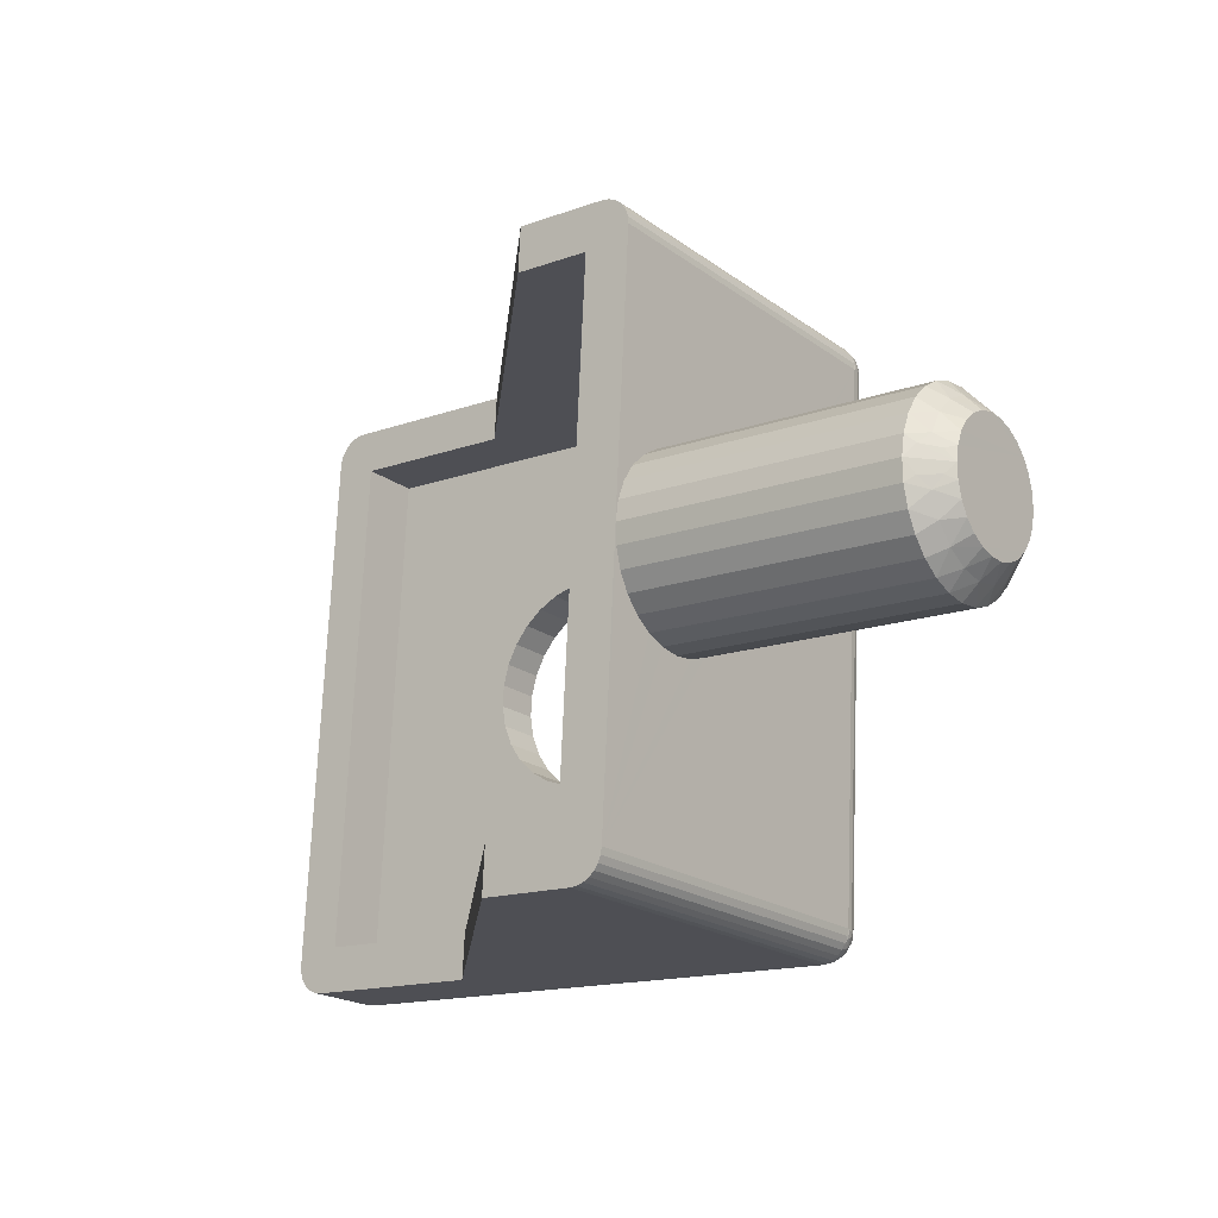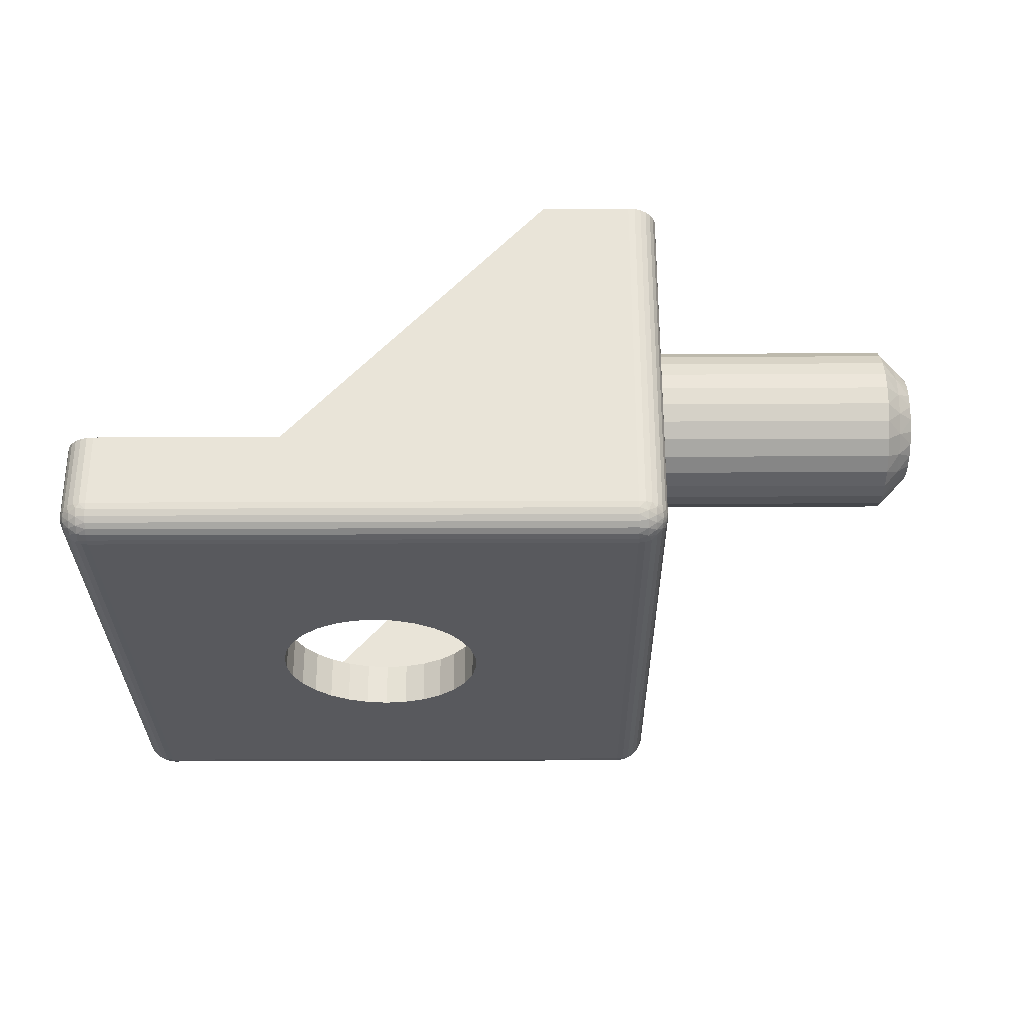
<metadata>
{"format":"obj","ext":"obj","renderer":"f3d","projection":"perspective","resolution":1024,"background":"white","views":[{"elev":-20.2,"azim":37.3,"up":"+Y"},{"elev":-30.0,"azim":-2.6,"up":"+Z"}]}
</metadata>
<code>
v 368.5 407.4 -107
v 368 407.3 -107.7
v 368.1 407.9 -107.3
v 368.1 408.3 -106.9
v 368.6 408 -106.5
v 369 407.3 -106.5
v 368.5 406.7 -107.4
v 369 406.9 -106.8
v 369 406.4 -106.9
v 368 406.7 -107.9
v 368.7 406.3 -102.8
v 369 405.9 -103
v 369 406.4 -103.1
v 368.5 406.7 -102.6
v 368.2 406.4 -102.3
v 368 406.7 -102.1
v 368 406 -102
v 368.7 406.3 -107.2
v 369 405.9 -107
v 368.2 406.4 -107.7
v 368 406 -108
v 369 406.9 -103.2
v 368 407.3 -102.3
v 368.5 407.4 -103
v 369 407.3 -103.5
v 368.1 407.9 -102.7
v 368.6 408 -103.5
v 369.1 407.6 -103.9
v 369.1 407.8 -104.3
v 368.1 408.3 -103.1
v 368.1 408.7 -103.7
v 368.6 408.3 -104.2
v 369.1 407.9 -104.8
v 368.1 408.9 -104.3
v 368.6 408.5 -105
v 369.1 407.9 -105.2
v 368.1 409 -105
v 368.1 408.9 -105.7
v 368.6 408.3 -105.8
v 369.1 407.8 -105.7
v 368.1 408.7 -106.3
v 369.1 407.6 -106.1
v 348.8 403.5 -113.5
v 349.5 403.5 -113.5
v 348.8 403.5 -115
v 349.5 403.5 -115
v 350.2 403.7 -113.5
v 350.2 403.7 -115
v 350.9 404.1 -113.5
v 350.9 404.1 -115
v 351.5 404.5 -113.5
v 351.5 404.5 -115
v 351.9 405.1 -113.5
v 351.9 405.1 -115
v 352.3 405.7 -113.5
v 352.3 405.7 -115
v 352.4 406.4 -113.5
v 352.4 406.4 -115
v 352.5 407.2 -113.5
v 352.5 407.2 -115
v 352.4 407.9 -113.5
v 352.4 407.9 -115
v 352.1 408.6 -113.5
v 352.1 408.6 -115
v 351.7 409.2 -113.5
v 351.7 409.2 -115
v 351.2 409.7 -113.5
v 351.2 409.7 -115
v 350.6 410.1 -113.5
v 350.6 410.1 -115
v 349.9 410.4 -113.5
v 349.9 410.4 -115
v 349.2 410.5 -113.5
v 349.2 410.5 -115
v 359 407.1 -102.1
v 359 406.5 -102
v 359 407.8 -102.3
v 359.1 408.3 -102.7
v 359.1 408.8 -103.1
v 359.1 409.2 -103.7
v 359.1 409.4 -104.3
v 359.1 409.5 -105
v 359.1 409.4 -105.7
v 359.1 409.2 -106.3
v 359.1 408.8 -106.9
v 359.1 408.3 -107.3
v 359 407.8 -107.7
v 359 407.1 -107.9
v 359 406.5 -108
v 340.5 417.4 -111.5
v 346.7 417.1 -111.5
v 340.5 417.4 -114
v 358.5 416.5 -114
v 355.5 416.7 -102
v 358.5 416.5 -102
v 338.5 398.5 -111.5
v 339.5 416.5 -111.5
v 338.5 398.5 -114
v 339.5 416.5 -114
v 357.5 396.5 -102
v 354.5 396.7 -102
v 357.5 396.5 -114
v 345.6 397.2 -111.5
v 339.5 397.5 -114
v 339.5 397.5 -111.5
v 359.4 415.5 -114
v 359.4 415.4 -102
v 358.5 397.5 -102
v 358.9 405.8 -102.1
v 358.5 397.5 -114
v 358.9 404.6 -107.3
v 358.9 404.1 -106.9
v 358.8 403.8 -106.3
v 358.9 405.2 -107.7
v 358.9 405.8 -107.9
v 358.8 403.5 -105.7
v 358.8 403.5 -105
v 358.8 403.5 -104.3
v 358.8 403.8 -103.7
v 358.9 404.1 -103.1
v 358.9 404.6 -102.7
v 358.9 405.2 -102.3
v 357.5 397.5 -115
v 348.4 410.4 -115
v 340.5 416.5 -115
v 347.7 410.3 -115
v 347.1 409.9 -115
v 346.5 409.5 -115
v 346.1 408.9 -115
v 345.7 408.2 -115
v 345.5 407.5 -115
v 345.5 406.8 -115
v 339.5 398.5 -115
v 358.5 415.5 -115
v 347.4 403.9 -115
v 346.8 404.3 -115
v 348.1 403.6 -115
v 346.3 404.8 -115
v 345.9 405.4 -115
v 345.6 406.1 -115
v 357 398 -102
v 357.7 396.5 -102
v 357.9 396.6 -102
v 358.1 396.7 -102
v 358.3 396.9 -102
v 358.4 397 -102
v 358.5 397.2 -102
v 354.5 398.2 -102
v 357.9 415 -102
v 359.4 415.7 -102
v 359.4 415.9 -102
v 359.3 416.1 -102
v 359.1 416.2 -102
v 358.9 416.4 -102
v 358.7 416.5 -102
v 355.4 415.2 -102
v 357 398.1 -113.5
v 345.7 398.6 -111.5
v 340.1 398.9 -113.5
v 340.1 398.9 -111.5
v 357.9 415 -113.5
v 346.6 415.6 -111.5
v 340.9 415.9 -113.5
v 340.9 415.9 -111.5
v 348.4 410.4 -113.5
v 347.7 410.3 -113.5
v 347.1 409.9 -113.5
v 346.5 409.5 -113.5
v 346.1 408.9 -113.5
v 345.7 408.2 -113.5
v 345.5 407.5 -113.5
v 345.5 406.8 -113.5
v 347.4 403.9 -113.5
v 346.8 404.3 -113.5
v 348.1 403.6 -113.5
v 346.3 404.8 -113.5
v 345.9 405.4 -113.5
v 345.6 406.1 -113.5
v 339.1 397.6 -111.5
v 338.9 397.7 -111.5
v 339.3 397.5 -111.5
v 338.7 397.9 -111.5
v 338.6 398.1 -111.5
v 338.5 398.3 -111.5
v 340.3 417.4 -111.5
v 339.5 416.7 -111.5
v 340.1 417.4 -111.5
v 339.6 416.9 -111.5
v 339.9 417.3 -111.5
v 339.7 417.1 -111.5
v 367.9 405.3 -107.9
v 367.9 404.7 -107.7
v 367.9 404.1 -107.3
v 367.8 403.6 -106.9
v 367.8 403.3 -106.3
v 367.8 403.1 -105.7
v 367.8 403 -105
v 367.8 403.1 -104.3
v 367.8 403.3 -103.7
v 367.8 403.6 -103.1
v 367.9 404.1 -102.7
v 367.9 404.7 -102.3
v 367.9 405.3 -102.1
v 368.9 404.1 -104.3
v 368.9 404.6 -103.5
v 368.9 404.3 -103.9
v 368.9 405.5 -103.1
v 368.9 404.1 -105.7
v 368.9 404 -104.8
v 368.9 404 -105.2
v 368.9 404.6 -106.5
v 368.9 405 -103.2
v 368.9 404.3 -106.1
v 368.9 405.5 -106.9
v 368.9 405 -106.8
v 368.4 404.5 -103
v 368.4 403.9 -103.5
v 368.4 405.2 -102.6
v 368.7 405.6 -107.2
v 368.4 405.2 -107.4
v 368.2 405.5 -107.7
v 368.7 405.6 -102.8
v 368.2 405.5 -102.3
v 368.4 404.5 -107
v 368.4 403.9 -106.5
v 368.3 403.6 -105.8
v 368.3 403.5 -105
v 368.3 403.6 -104.2
v 339.3 397.5 -114
v 339.1 397.6 -114
v 338.9 397.7 -114
v 338.7 397.9 -114
v 338.6 398.1 -114
v 338.5 398.3 -114
v 338.9 397.7 -114.3
v 339.2 397.6 -114.2
v 338.9 397.9 -114.5
v 339.2 397.6 -114.4
v 338.7 398.1 -114.4
v 338.9 398 -114.7
v 338.7 398.3 -114.5
v 339.3 398.5 -115
v 339.5 398.3 -115
v 338.6 398.4 -114.3
v 338.6 398.5 -114.2
v 338.6 398.5 -114.4
v 338.7 398.4 -114.6
v 338.7 398 -114.3
v 338.6 398.3 -114.3
v 338.7 397.9 -114.1
v 338.6 398.3 -114.2
v 338.6 398.2 -114.1
v 338.5 398.5 -114.2
v 339.5 397.5 -114.2
v 338.5 398.5 -114.1
v 338.5 398.4 -114.1
v 339.2 398.3 -114.9
v 339.1 398.5 -114.9
v 339.2 398.1 -114.9
v 339.5 398 -114.9
v 339.5 397.9 -114.8
v 339.2 397.8 -114.7
v 339.5 397.7 -114.6
v 338.9 398.3 -114.8
v 338.9 398.5 -114.8
v 339.5 397.6 -114.4
v 338.8 398.5 -114.6
v 339.5 416.7 -114
v 339.6 416.9 -114
v 339.7 417.1 -114
v 339.9 417.3 -114
v 340.1 417.4 -114
v 340.3 417.4 -114
v 339.5 416.5 -114.2
v 339.6 416.5 -114.4
v 339.7 416.5 -114.6
v 339.9 416.5 -114.8
v 340 416.5 -114.9
v 340.3 416.5 -115
v 357.5 396.6 -114.2
v 357.5 396.6 -114.4
v 357.5 396.8 -114.6
v 357.5 396.9 -114.8
v 357.5 397.1 -114.9
v 357.5 397.3 -115
v 358.5 397.3 -114
v 358.4 397.1 -114
v 358.3 396.9 -114
v 358.1 396.7 -114
v 357.9 396.6 -114
v 357.7 396.5 -114
v 339.9 416.7 -114.8
v 339.9 417 -114.6
v 340.2 416.9 -114.8
v 340.2 416.6 -114.9
v 339.7 416.9 -114.4
v 339.9 417.1 -114.5
v 339.7 417 -114.3
v 340.5 417.4 -114.2
v 339.5 416.8 -114.1
v 339.7 417.1 -114.1
v 339.7 416.8 -114.5
v 339.5 416.7 -114.2
v 339.7 416.6 -114.6
v 339.5 416.7 -114.2
v 339.5 416.6 -114.3
v 339.5 416.7 -114
v 340.5 416.7 -115
v 339.5 416.6 -114.1
v 339.5 416.6 -114.1
v 340.2 417.4 -114.1
v 340.2 417.3 -114.4
v 340.5 417.4 -114.4
v 340.5 417.2 -114.6
v 340.2 417.1 -114.7
v 340.5 417.1 -114.8
v 339.9 417.2 -114.2
v 340.5 416.9 -114.9
v 358.1 396.9 -114.6
v 358.1 397.1 -114.7
v 358.3 397.1 -114.5
v 357.8 397.2 -114.9
v 357.7 397.5 -115
v 357.9 397.5 -114.9
v 358.1 397.4 -114.8
v 358.1 396.8 -114.4
v 358.3 397 -114.4
v 358.3 396.9 -114.2
v 357.8 397 -114.8
v 358.1 396.7 -114.1
v 357.8 396.7 -114.6
v 357.8 396.6 -114.3
v 358.5 397.4 -114.2
v 358.5 397.5 -114.2
v 358.5 397.3 -114.3
v 358.5 397.4 -114.3
v 358.5 397.3 -114.1
v 358.4 397.2 -114.1
v 358.4 397.2 -114.2
v 358.4 397.3 -114.2
v 358.5 397.4 -114.1
v 358.4 397.5 -114.4
v 358.3 397.3 -114.6
v 358.3 397.5 -114.6
v 358.1 397.5 -114.8
v 358.5 416.5 -114.2
v 358.5 416.4 -114.4
v 358.5 416.3 -114.6
v 358.5 416.1 -114.8
v 358.5 415.9 -114.9
v 358.5 415.7 -115
v 359.4 415.5 -114.2
v 359.4 415.5 -114.4
v 359.2 415.5 -114.6
v 359.1 415.5 -114.8
v 358.9 415.5 -114.9
v 358.7 415.5 -115
v 359.1 416 -114.6
v 359.1 416.2 -114.4
v 359.3 415.9 -114.3
v 358.8 416.4 -114.3
v 358.7 416.5 -114
v 358.9 416.4 -114
v 359.1 416.3 -114.1
v 359.1 415.8 -114.7
v 359.3 415.8 -114.5
v 359.3 415.6 -114.5
v 358.8 416.3 -114.5
v 359 415.6 -114.8
v 358.8 416.1 -114.8
v 358.8 415.8 -114.9
v 359.4 415.6 -114.1
v 359.4 415.7 -114
v 359.4 415.7 -114.1
v 359.4 415.8 -114
v 359.4 415.5 -114.1
v 359.4 415.5 -114.3
v 359.4 415.6 -114.3
v 359.4 415.7 -114.2
v 359.4 415.5 -114
v 359.4 415.9 -114
v 359.3 416 -114.2
v 359.3 416.1 -114
v 359.1 416.3 -114
f 1 2 3
f 1 4 5
f 1 5 6
f 7 8 9
f 7 10 2
f 7 2 1
f 7 1 8
f 11 12 13
f 11 13 14
f 15 16 17
f 15 17 12
f 15 12 11
f 15 14 16
f 15 11 14
f 18 9 19
f 18 7 9
f 20 19 21
f 20 21 10
f 20 10 7
f 20 18 19
f 20 7 18
f 14 13 22
f 14 23 16
f 24 22 25
f 24 26 23
f 24 23 14
f 24 14 22
f 27 28 29
f 27 25 28
f 27 30 26
f 27 31 30
f 27 24 25
f 27 26 24
f 32 29 33
f 32 34 31
f 32 27 29
f 32 31 27
f 35 33 36
f 35 37 34
f 35 38 37
f 35 34 32
f 35 32 33
f 39 36 40
f 39 41 38
f 39 35 36
f 39 38 35
f 5 42 6
f 5 40 42
f 5 4 41
f 5 39 40
f 5 41 39
f 1 6 8
f 1 3 4
f 43 44 45
f 45 44 46
f 46 47 48
f 44 47 46
f 48 49 50
f 47 49 48
f 50 51 52
f 49 51 50
f 52 53 54
f 51 53 52
f 54 55 56
f 53 55 54
f 56 57 58
f 55 57 56
f 58 59 60
f 57 59 58
f 60 61 62
f 59 61 60
f 62 63 64
f 61 63 62
f 64 65 66
f 63 65 64
f 66 67 68
f 65 67 66
f 68 69 70
f 67 69 68
f 70 71 72
f 69 71 70
f 72 73 74
f 71 73 72
f 75 17 16
f 75 76 17
f 77 16 23
f 77 75 16
f 78 23 26
f 78 77 23
f 79 26 30
f 79 78 26
f 80 30 31
f 80 79 30
f 81 31 34
f 81 80 31
f 82 34 37
f 82 81 34
f 83 37 38
f 83 82 37
f 84 38 41
f 84 83 38
f 85 41 4
f 85 84 41
f 86 4 3
f 86 85 4
f 87 3 2
f 87 86 3
f 88 2 10
f 88 87 2
f 89 10 21
f 89 88 10
f 90 91 92
f 91 93 92
f 91 94 93
f 94 95 93
f 96 97 98
f 97 99 98
f 100 101 102
f 102 101 103
f 103 104 102
f 103 105 104
f 106 107 84
f 76 108 109
f 107 76 75
f 110 111 112
f 110 113 108
f 112 113 110
f 110 114 111
f 110 115 114
f 113 116 108
f 116 117 108
f 110 89 115
f 117 118 108
f 118 119 108
f 119 120 108
f 89 106 88
f 88 106 87
f 87 106 86
f 110 106 89
f 120 121 108
f 106 85 86
f 121 122 108
f 106 84 85
f 122 109 108
f 84 107 83
f 83 107 82
f 82 107 81
f 81 107 80
f 80 107 79
f 79 107 78
f 78 107 77
f 77 107 75
f 123 50 52
f 124 125 74
f 52 54 123
f 126 125 124
f 127 125 126
f 128 125 127
f 129 125 128
f 130 125 129
f 123 48 50
f 131 125 130
f 132 125 131
f 133 125 132
f 54 56 123
f 74 125 134
f 123 46 48
f 56 58 123
f 123 45 46
f 58 60 123
f 62 134 60
f 64 134 62
f 66 134 64
f 60 134 123
f 135 133 136
f 137 133 135
f 45 133 137
f 123 133 45
f 133 138 136
f 66 68 134
f 133 139 138
f 68 70 134
f 133 140 139
f 70 72 134
f 133 132 140
f 72 74 134
f 141 100 142
f 141 142 143
f 141 143 144
f 141 144 145
f 141 145 146
f 141 146 147
f 141 147 108
f 101 100 141
f 148 101 141
f 76 141 108
f 149 76 107
f 149 107 150
f 149 150 151
f 149 151 152
f 153 149 152
f 154 149 153
f 155 149 154
f 95 149 155
f 94 156 149
f 94 149 95
f 149 141 76
f 157 148 141
f 158 148 157
f 159 160 158
f 159 158 157
f 149 161 157
f 149 157 141
f 156 161 149
f 156 162 161
f 163 161 162
f 164 163 162
f 163 164 160
f 163 160 159
f 163 165 73
f 163 166 165
f 163 167 166
f 163 168 167
f 163 169 168
f 163 170 169
f 163 171 170
f 49 157 51
f 163 172 171
f 53 51 157
f 163 159 172
f 163 73 161
f 47 157 49
f 55 53 157
f 44 157 47
f 57 55 157
f 43 157 44
f 161 59 57
f 161 61 59
f 161 63 61
f 161 65 63
f 161 57 157
f 159 173 174
f 159 175 173
f 159 43 175
f 159 157 43
f 176 159 174
f 67 65 161
f 177 159 176
f 69 67 161
f 178 159 177
f 71 69 161
f 172 159 178
f 73 71 161
f 101 158 103
f 148 158 101
f 156 91 162
f 94 91 156
f 179 160 180
f 181 160 179
f 105 160 181
f 103 160 105
f 158 160 103
f 160 182 180
f 160 183 182
f 160 184 183
f 160 96 184
f 91 164 162
f 91 90 164
f 164 97 160
f 160 97 96
f 90 185 164
f 164 186 97
f 185 187 164
f 164 188 186
f 187 189 164
f 164 190 188
f 189 190 164
f 115 89 21
f 115 21 191
f 114 191 192
f 114 115 191
f 111 192 193
f 111 114 192
f 112 193 194
f 112 194 195
f 112 111 193
f 113 112 195
f 116 195 196
f 116 113 195
f 117 196 197
f 117 116 196
f 118 197 198
f 118 117 197
f 119 198 199
f 119 118 198
f 120 199 200
f 120 119 199
f 121 200 201
f 121 120 200
f 122 201 202
f 122 121 201
f 109 202 203
f 109 122 202
f 76 203 17
f 76 109 203
f 204 205 206
f 13 12 207
f 208 204 209
f 208 209 210
f 211 212 205
f 211 208 213
f 211 205 204
f 211 204 208
f 29 28 25
f 214 211 215
f 214 212 211
f 8 19 9
f 6 207 212
f 6 214 19
f 6 42 40
f 6 40 36
f 6 36 33
f 6 33 29
f 6 25 22
f 6 22 13
f 6 13 207
f 6 29 25
f 6 212 214
f 6 19 8
f 73 165 74
f 74 165 124
f 124 166 126
f 165 166 124
f 126 167 127
f 166 167 126
f 127 168 128
f 167 168 127
f 128 169 129
f 168 169 128
f 129 170 130
f 169 170 129
f 130 171 131
f 170 171 130
f 131 172 132
f 171 172 131
f 132 178 140
f 172 178 132
f 140 177 139
f 178 177 140
f 139 176 138
f 177 176 139
f 138 174 136
f 176 174 138
f 136 173 135
f 174 173 136
f 135 175 137
f 173 175 135
f 137 43 45
f 175 43 137
f 216 202 201
f 216 200 217
f 216 217 205
f 218 212 207
f 218 203 202
f 218 202 216
f 218 216 212
f 219 19 214
f 219 214 220
f 221 21 19
f 221 191 21
f 221 220 191
f 221 19 219
f 221 219 220
f 222 207 12
f 222 218 207
f 223 12 17
f 223 17 203
f 223 203 218
f 223 222 12
f 223 218 222
f 220 214 215
f 220 192 191
f 224 215 211
f 224 193 192
f 224 192 220
f 224 220 215
f 225 213 208
f 225 211 213
f 225 194 193
f 225 195 194
f 225 193 224
f 225 224 211
f 226 208 210
f 226 196 195
f 226 225 208
f 226 195 225
f 227 210 209
f 227 197 196
f 227 198 197
f 227 226 210
f 227 196 226
f 228 209 204
f 228 199 198
f 228 227 209
f 228 198 227
f 217 206 205
f 217 204 206
f 217 200 199
f 217 228 204
f 217 199 228
f 216 205 212
f 216 201 200
f 104 105 181
f 229 181 179
f 229 104 181
f 230 179 180
f 230 229 179
f 231 180 182
f 231 230 180
f 232 182 183
f 232 231 182
f 233 183 184
f 233 232 183
f 234 184 96
f 234 233 184
f 98 234 96
f 235 236 230
f 235 237 238
f 235 238 236
f 239 240 237
f 239 241 240
f 242 133 243
f 244 245 246
f 244 246 247
f 244 247 241
f 248 237 235
f 248 239 237
f 249 241 239
f 249 244 241
f 250 231 232
f 250 232 233
f 250 235 231
f 250 248 235
f 251 239 248
f 251 249 239
f 252 233 234
f 252 250 233
f 252 248 250
f 252 251 248
f 253 98 245
f 253 245 244
f 229 254 104
f 255 98 253
f 255 244 249
f 255 249 251
f 255 253 244
f 256 234 98
f 256 255 251
f 256 252 234
f 256 251 252
f 256 98 255
f 257 258 242
f 257 242 243
f 259 260 261
f 259 243 260
f 259 257 243
f 262 261 263
f 262 259 261
f 264 265 258
f 264 257 259
f 264 258 257
f 238 266 254
f 238 263 266
f 238 262 263
f 240 264 259
f 240 259 262
f 247 267 265
f 247 246 267
f 247 265 264
f 236 229 230
f 236 238 254
f 236 254 229
f 237 262 238
f 237 240 262
f 241 247 264
f 241 264 240
f 235 230 231
f 99 97 186
f 268 186 188
f 268 99 186
f 269 188 190
f 269 268 188
f 270 190 189
f 270 269 190
f 271 189 187
f 271 270 189
f 272 187 185
f 272 271 187
f 273 185 90
f 273 272 185
f 92 273 90
f 98 99 274
f 245 274 275
f 245 98 274
f 246 245 275
f 267 275 276
f 267 246 275
f 265 276 277
f 265 267 276
f 258 278 279
f 258 277 278
f 258 265 277
f 242 258 279
f 133 279 125
f 133 242 279
f 280 104 254
f 280 102 104
f 281 254 266
f 281 280 254
f 282 266 263
f 282 281 266
f 283 263 261
f 283 282 263
f 284 261 260
f 284 283 261
f 285 260 243
f 285 284 260
f 123 243 133
f 123 285 243
f 286 108 147
f 286 110 108
f 287 147 146
f 287 286 147
f 288 146 145
f 288 287 146
f 289 145 144
f 289 288 145
f 290 144 143
f 290 289 144
f 291 143 142
f 291 290 143
f 102 142 100
f 102 291 142
f 292 278 277
f 292 293 294
f 292 295 278
f 292 294 295
f 296 297 293
f 296 298 297
f 273 92 299
f 300 268 269
f 300 269 301
f 300 301 298
f 302 293 292
f 302 296 293
f 303 298 296
f 303 300 298
f 304 277 276
f 304 276 275
f 304 292 277
f 304 302 292
f 305 296 302
f 305 303 296
f 306 275 274
f 306 304 275
f 306 302 304
f 306 305 302
f 307 99 268
f 307 268 300
f 279 308 125
f 309 300 303
f 309 99 307
f 309 303 305
f 309 307 300
f 310 309 305
f 310 274 99
f 310 306 274
f 310 305 306
f 310 99 309
f 311 272 273
f 311 273 299
f 312 313 314
f 312 299 313
f 312 311 299
f 315 314 316
f 315 312 314
f 317 271 272
f 317 311 312
f 317 272 311
f 294 318 308
f 294 316 318
f 294 315 316
f 297 317 312
f 297 312 315
f 301 269 270
f 301 270 271
f 301 271 317
f 295 279 278
f 295 294 308
f 295 308 279
f 293 315 294
f 293 297 315
f 298 317 297
f 298 301 317
f 319 320 321
f 322 284 285
f 322 323 324
f 322 324 325
f 322 325 320
f 322 285 323
f 326 327 328
f 326 319 327
f 329 283 284
f 329 284 322
f 329 320 319
f 329 322 320
f 330 288 289
f 330 289 290
f 330 328 288
f 330 326 328
f 331 281 282
f 331 282 283
f 331 283 329
f 331 319 326
f 331 329 319
f 332 290 291
f 332 280 281
f 332 291 280
f 332 281 331
f 332 330 290
f 332 326 330
f 332 331 326
f 333 334 110
f 333 335 336
f 333 336 334
f 337 110 286
f 337 338 339
f 337 339 340
f 337 286 338
f 341 337 340
f 341 340 335
f 285 123 323
f 341 333 110
f 341 110 337
f 341 335 333
f 102 280 291
f 336 342 334
f 343 344 342
f 343 336 335
f 343 342 336
f 321 335 340
f 321 343 335
f 325 345 344
f 325 324 345
f 325 344 343
f 338 286 287
f 327 321 340
f 327 340 339
f 320 343 321
f 320 325 343
f 328 287 288
f 328 339 338
f 328 327 339
f 328 338 287
f 319 321 327
f 299 92 93
f 299 93 346
f 313 346 347
f 313 299 346
f 314 347 348
f 314 313 347
f 316 348 349
f 316 314 348
f 318 350 351
f 318 349 350
f 318 316 349
f 308 318 351
f 125 351 134
f 125 308 351
f 352 110 334
f 352 106 110
f 353 334 342
f 353 352 334
f 354 342 344
f 354 353 342
f 355 344 345
f 355 354 344
f 356 345 324
f 356 355 345
f 357 324 323
f 357 356 324
f 134 323 123
f 134 357 323
f 358 359 360
f 361 347 346
f 361 362 363
f 361 363 364
f 361 364 359
f 361 346 362
f 365 366 367
f 365 358 366
f 368 348 347
f 368 347 361
f 368 359 358
f 368 361 359
f 369 354 355
f 369 355 356
f 369 367 354
f 369 365 367
f 370 350 349
f 370 349 348
f 370 348 368
f 370 358 365
f 370 368 358
f 371 356 357
f 371 351 350
f 371 357 351
f 371 350 370
f 371 369 356
f 371 365 369
f 371 370 365
f 372 373 106
f 372 374 375
f 372 375 373
f 376 106 352
f 376 377 378
f 376 378 379
f 376 352 377
f 380 376 379
f 380 379 374
f 346 93 362
f 380 372 106
f 380 106 376
f 380 374 372
f 134 351 357
f 375 381 373
f 382 383 381
f 382 375 374
f 382 381 375
f 360 374 379
f 360 382 374
f 364 384 383
f 364 363 384
f 364 383 382
f 377 352 353
f 366 360 379
f 366 379 378
f 359 382 360
f 359 364 382
f 367 353 354
f 367 378 377
f 367 366 378
f 367 377 353
f 358 360 366
f 362 95 155
f 362 93 95
f 363 155 154
f 363 362 155
f 384 154 153
f 384 363 154
f 383 153 152
f 383 384 153
f 381 152 151
f 381 383 152
f 373 151 150
f 373 381 151
f 106 150 107
f 106 373 150

</code>
